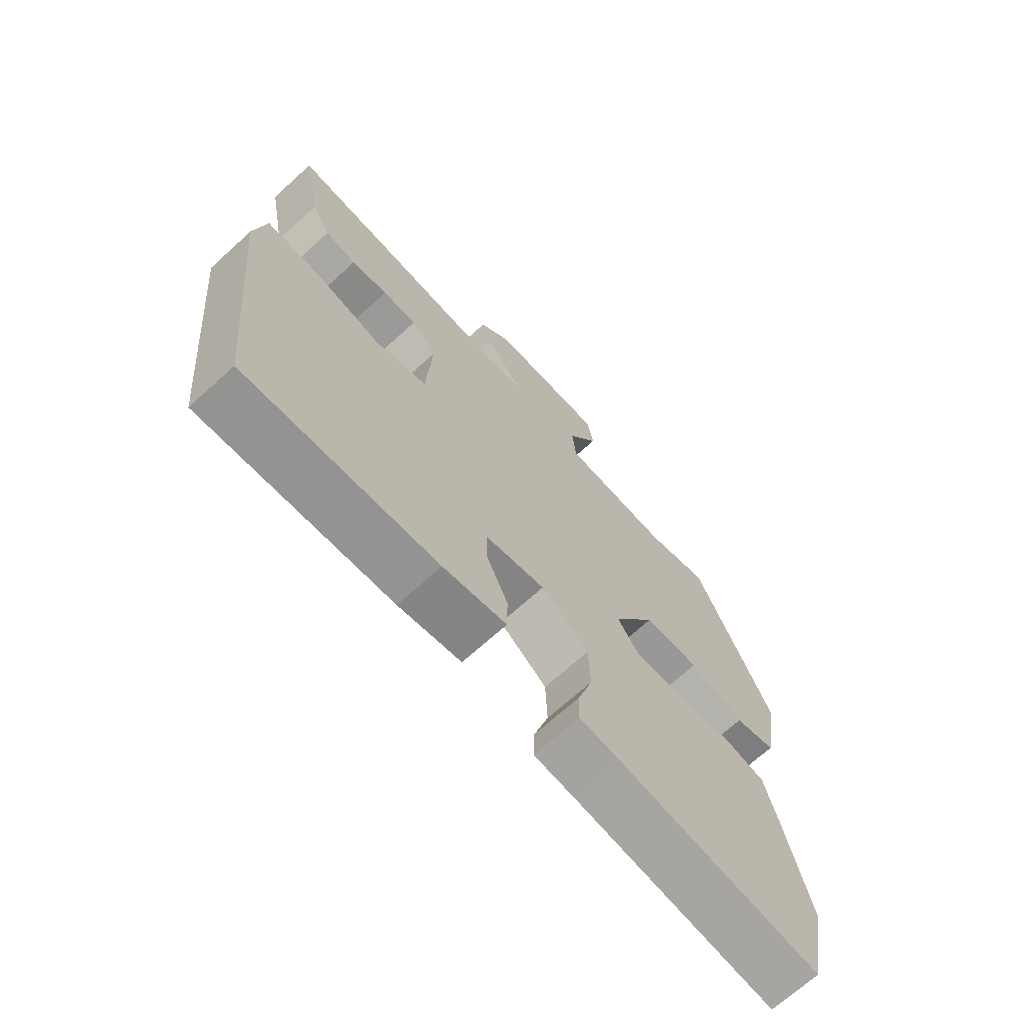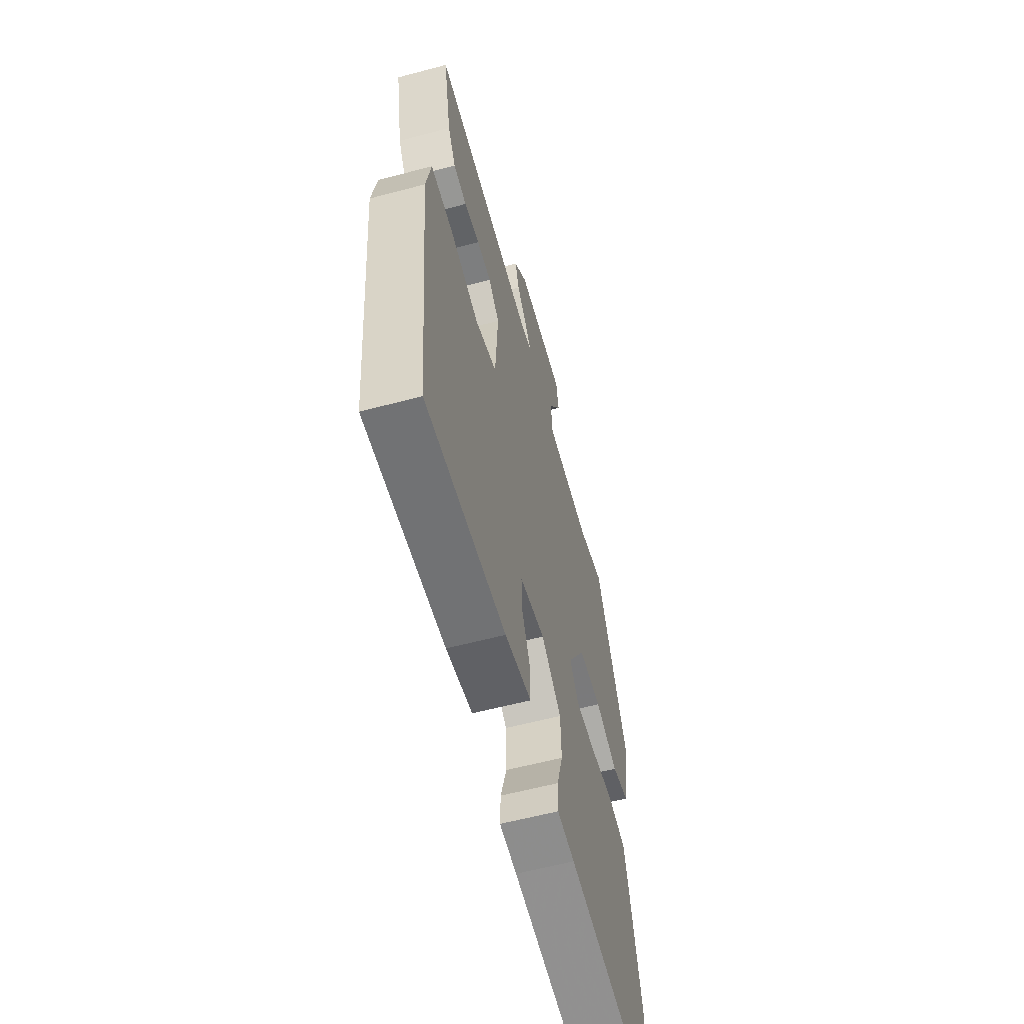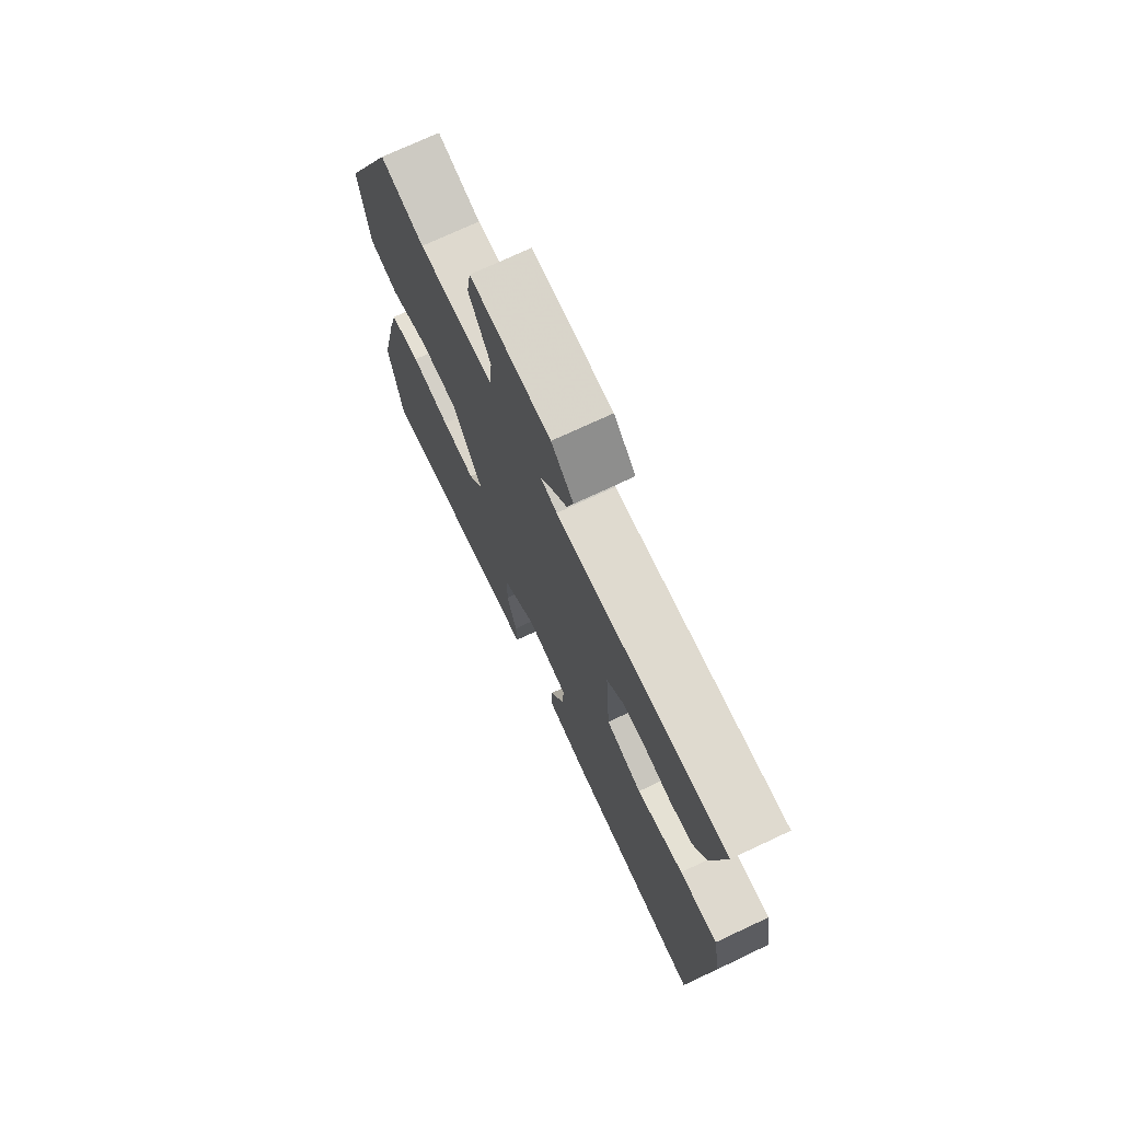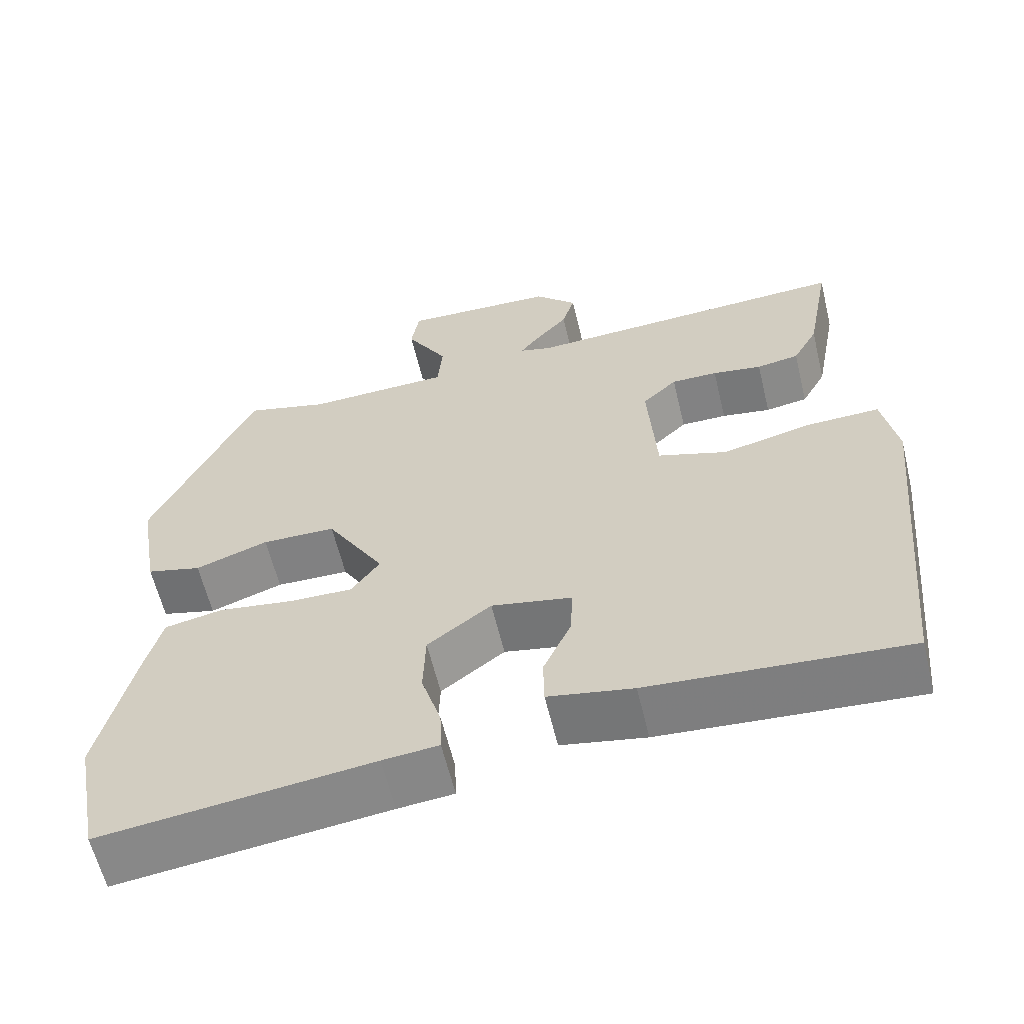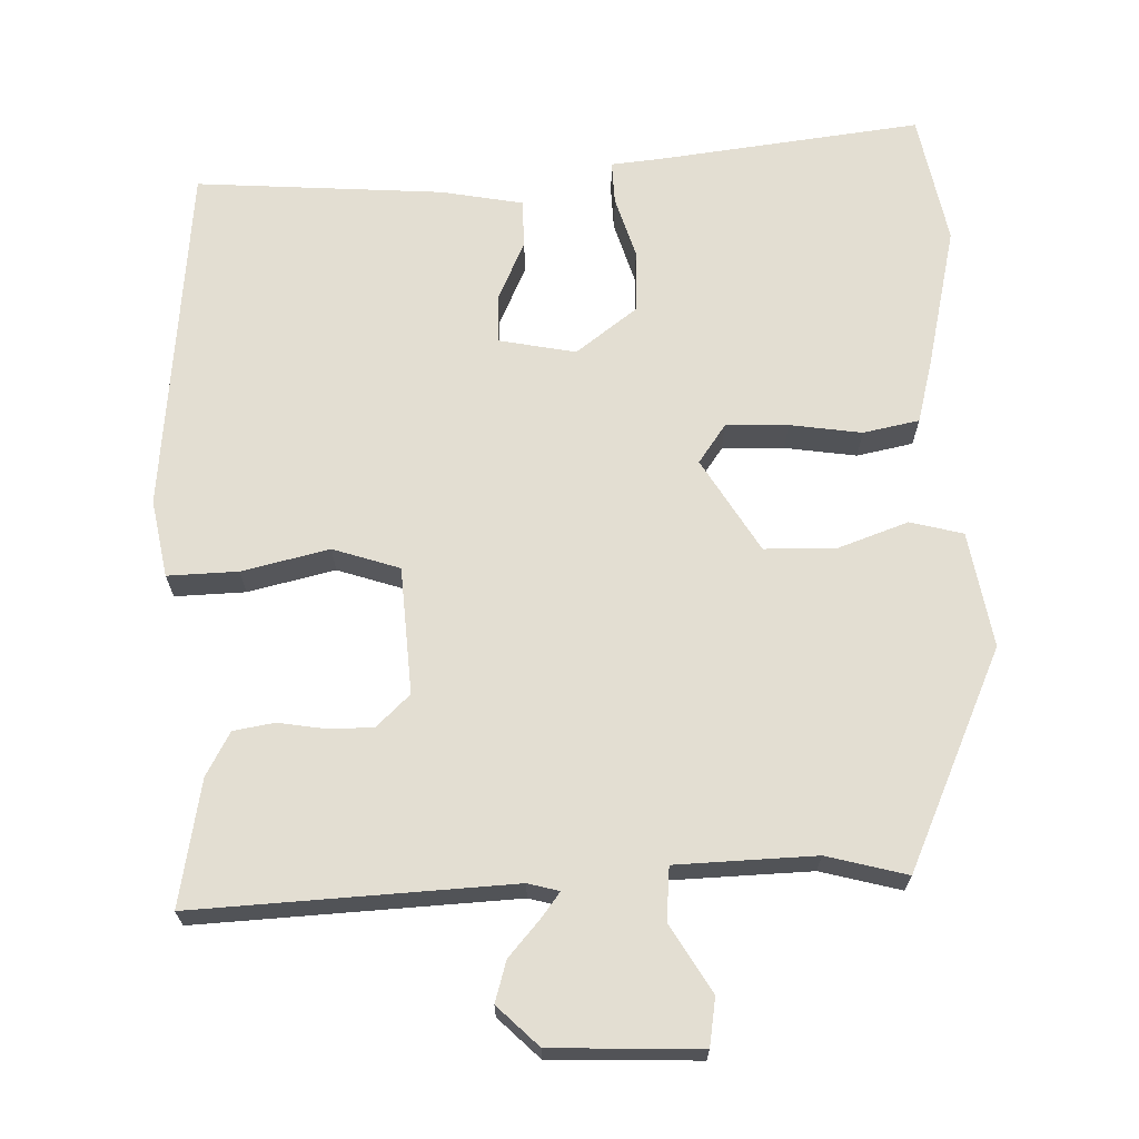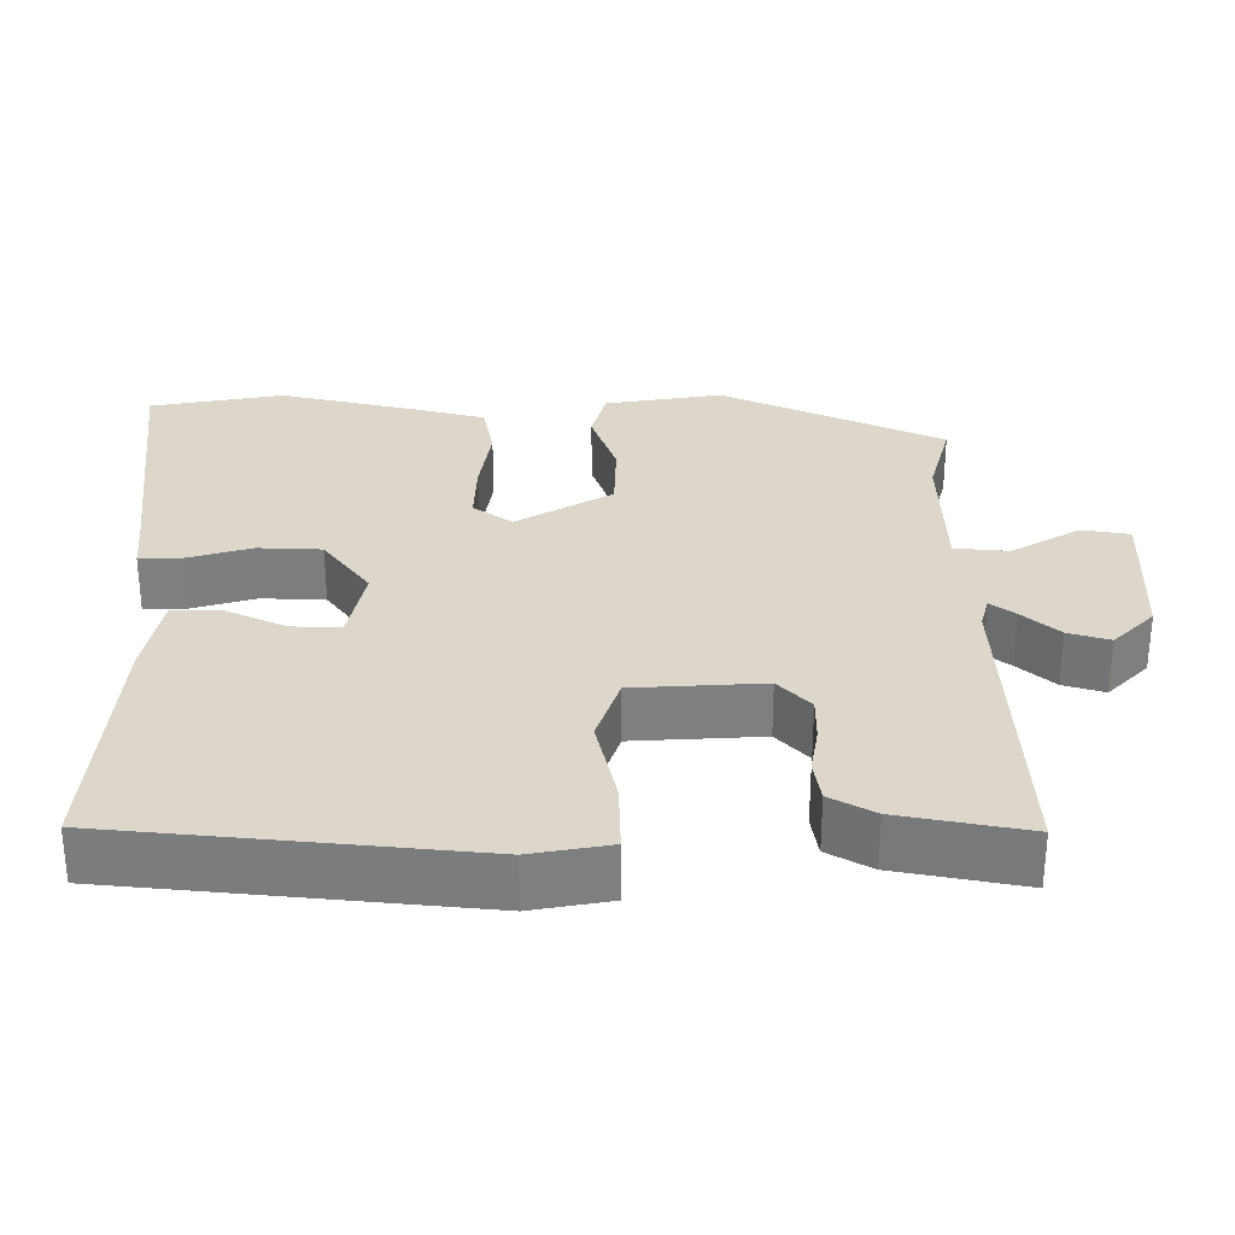
<metadata>
{"format":"obj","ext":"obj","renderer":"f3d","projection":"perspective","resolution":1024,"background":"white","views":[{"elev":-69.3,"azim":-47.7,"up":"+Z"},{"elev":-59.3,"azim":-74.7,"up":"+Z"},{"elev":73.1,"azim":-115.1,"up":"+Z"},{"elev":-60.8,"azim":-166.5,"up":"+Z"},{"elev":67.7,"azim":-1.8,"up":"+Y"},{"elev":30.5,"azim":-89.6,"up":"+Y"}]}
</metadata>
<code>
v -0.482 0.07 -0.496
v -0.527 0.07 -0.03
v -0.508 0.07 0.072
v -0.415 0.07 0.069
v -0.3 0.07 0.042
v -0.212 0.07 0.071
v -0.201 0.07 0.239
v -0.245 0.07 0.281
v -0.304 0.07 0.281
v -0.367 0.07 0.271
v -0.421 0.07 0.28
v -0.453 0.07 0.338
v -0.484 0.07 0.504
v -0.065 0.07 0.483
v -0.024 0.07 0.494
v -0.048 0.07 0.526
v -0.09 0.07 0.574
v -0.106 0.07 0.628
v -0.052 0.07 0.681
v 0.144 0.07 0.688
v 0.154 0.07 0.625
v 0.101 0.07 0.536
v 0.107 0.07 0.466
v 0.291 0.07 0.46
v 0.397 0.07 0.488
v 0.527 0.07 0.199
v 0.501 0.07 0.046
v 0.431 0.07 0.028
v 0.338 0.07 0.061
v 0.244 0.07 0.059
v 0.17 0.07 -0.064
v 0.206 0.07 -0.115
v 0.288 0.07 -0.113
v 0.383 0.07 -0.099
v 0.457 0.07 -0.114
v 0.479 0.07 -0.198
v 0.522 0.07 -0.385
v 0.489 0.07 -0.558
v 0.146 0.07 -0.516
v 0.075 0.07 -0.509
v 0.077 0.07 -0.453
v 0.102 0.07 -0.371
v 0.099 0.07 -0.288
v 0.018 0.07 -0.227
v -0.084 0.07 -0.247
v -0.082 0.07 -0.311
v -0.046 0.07 -0.39
v -0.047 0.07 -0.453
v -0.155 0.07 -0.473
v -0.482 0 -0.496
v -0.527 0 -0.03
v -0.508 0 0.072
v -0.415 0 0.069
v -0.3 0 0.042
v -0.212 0 0.071
v -0.201 0 0.239
v -0.245 0 0.281
v -0.304 0 0.281
v -0.367 0 0.271
v -0.421 0 0.28
v -0.453 0 0.338
v -0.484 0 0.504
v -0.065 0 0.483
v -0.024 0 0.494
v -0.048 0 0.526
v -0.09 0 0.574
v -0.106 0 0.628
v -0.052 0 0.681
v 0.144 0 0.688
v 0.154 0 0.625
v 0.101 0 0.536
v 0.107 0 0.466
v 0.291 0 0.46
v 0.397 0 0.488
v 0.527 0 0.199
v 0.501 0 0.046
v 0.431 0 0.028
v 0.338 0 0.061
v 0.244 0 0.059
v 0.17 0 -0.064
v 0.206 0 -0.115
v 0.288 0 -0.113
v 0.383 0 -0.099
v 0.457 0 -0.114
v 0.479 0 -0.198
v 0.522 0 -0.385
v 0.489 0 -0.558
v 0.146 0 -0.516
v 0.075 0 -0.509
v 0.077 0 -0.453
v 0.102 0 -0.371
v 0.099 0 -0.288
v 0.018 0 -0.227
v -0.084 0 -0.247
v -0.082 0 -0.311
v -0.046 0 -0.39
v -0.047 0 -0.453
v -0.155 0 -0.473
f 46 47 48 49
f 45 46 49 1
f 39 40 41 42
f 39 42 43
f 38 39 43
f 37 38 43 44
f 33 34 35 36
f 32 33 36 37
f 26 27 28 29
f 24 25 26 29
f 23 24 29 30
f 19 20 21 22
f 19 22 23
f 16 17 18 19
f 15 16 19 23
f 14 15 23 30
f 9 10 11 12
f 8 9 12 13
f 2 3 4 5
f 45 1 2 5
f 44 45 5 6
f 32 37 44 6
f 13 14 30 31
f 8 13 31 32
f 7 8 32
f 6 7 32
f 98 97 96 95
f 50 98 95 94
f 91 90 89 88
f 92 91 88
f 92 88 87
f 93 92 87 86
f 85 84 83 82
f 86 85 82 81
f 78 77 76 75
f 78 75 74 73
f 79 78 73 72
f 71 70 69 68
f 72 71 68
f 68 67 66 65
f 72 68 65 64
f 79 72 64 63
f 61 60 59 58
f 62 61 58 57
f 54 53 52 51
f 54 51 50 94
f 55 54 94 93
f 55 93 86 81
f 80 79 63 62
f 81 80 62 57
f 81 57 56
f 81 56 55
f 1 50 51 2
f 2 51 52 3
f 3 52 53 4
f 4 53 54 5
f 5 54 55 6
f 6 55 56 7
f 7 56 57 8
f 8 57 58 9
f 9 58 59 10
f 10 59 60 11
f 11 60 61 12
f 12 61 62 13
f 13 62 63 14
f 14 63 64 15
f 15 64 65 16
f 16 65 66 17
f 17 66 67 18
f 18 67 68 19
f 19 68 69 20
f 20 69 70 21
f 21 70 71 22
f 22 71 72 23
f 23 72 73 24
f 24 73 74 25
f 25 74 75 26
f 26 75 76 27
f 27 76 77 28
f 28 77 78 29
f 29 78 79 30
f 30 79 80 31
f 31 80 81 32
f 32 81 82 33
f 33 82 83 34
f 34 83 84 35
f 35 84 85 36
f 36 85 86 37
f 37 86 87 38
f 38 87 88 39
f 39 88 89 40
f 40 89 90 41
f 41 90 91 42
f 42 91 92 43
f 43 92 93 44
f 44 93 94 45
f 45 94 95 46
f 46 95 96 47
f 47 96 97 48
f 48 97 98 49
f 49 98 50 1

</code>
